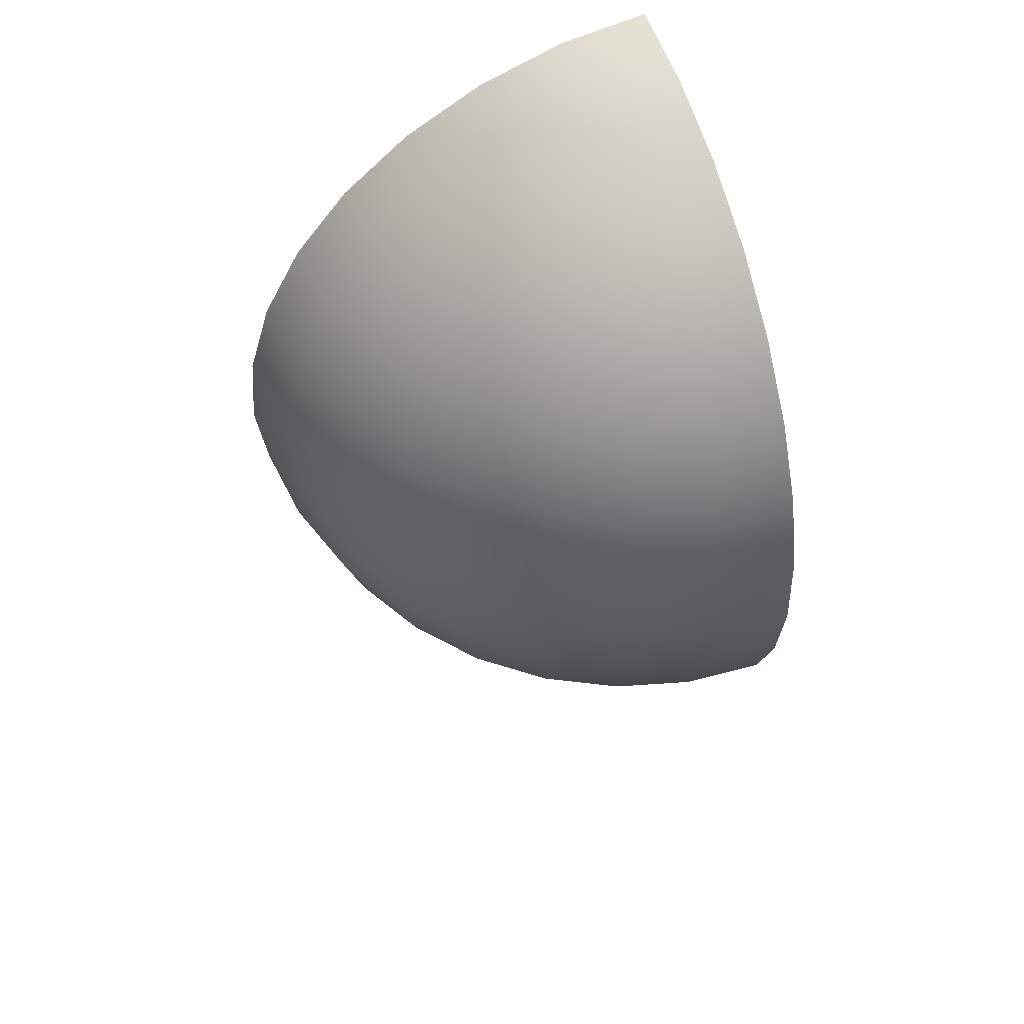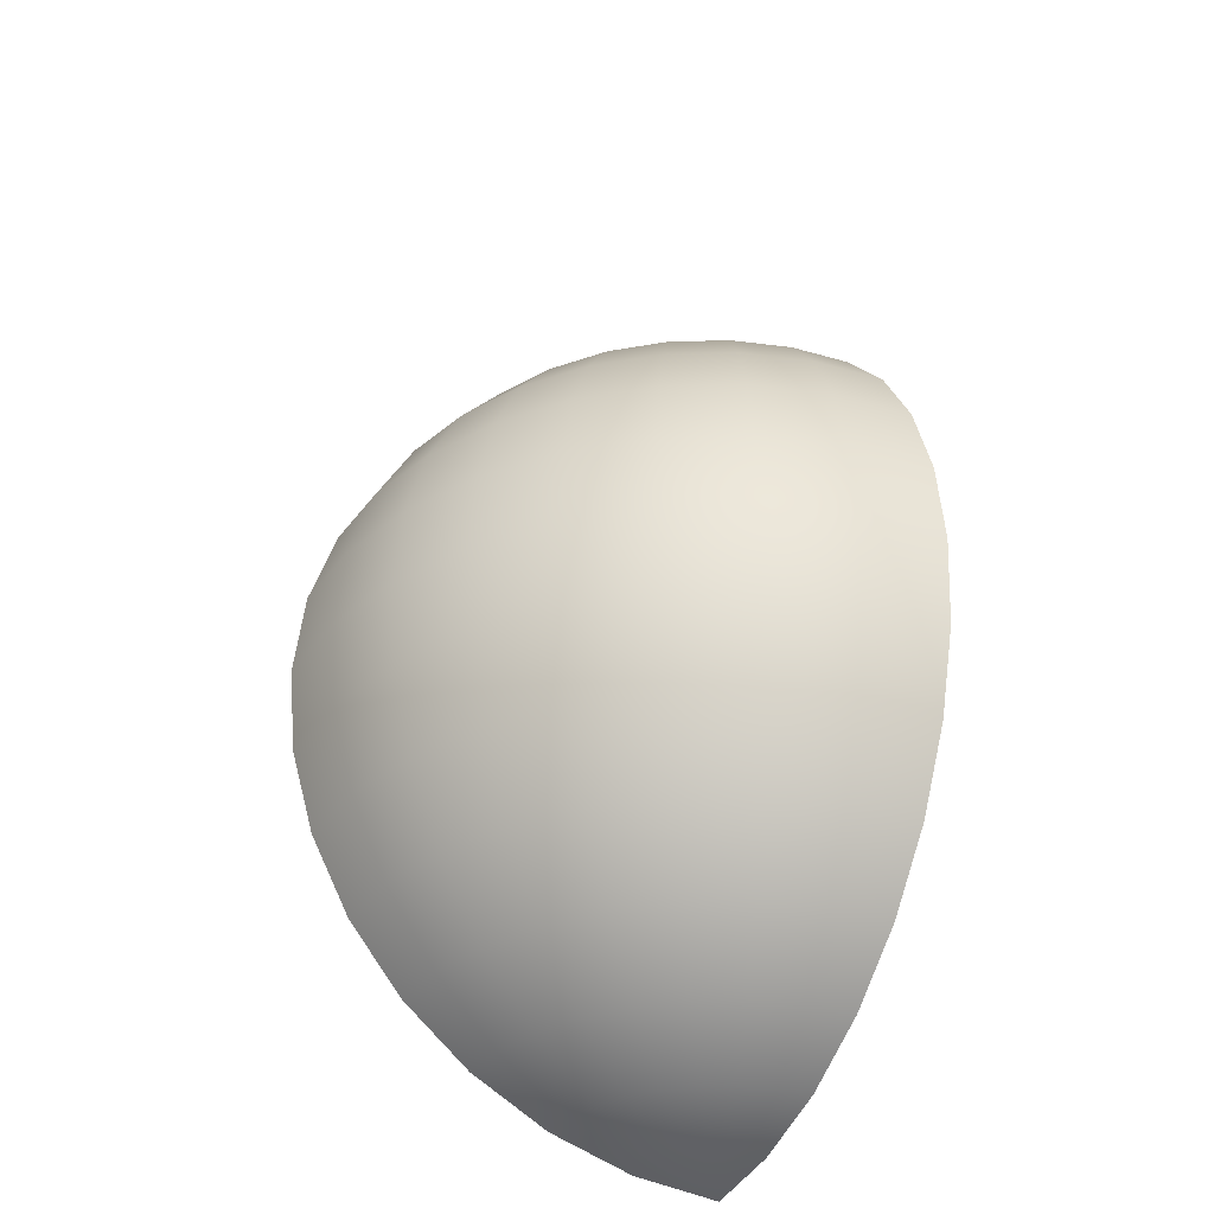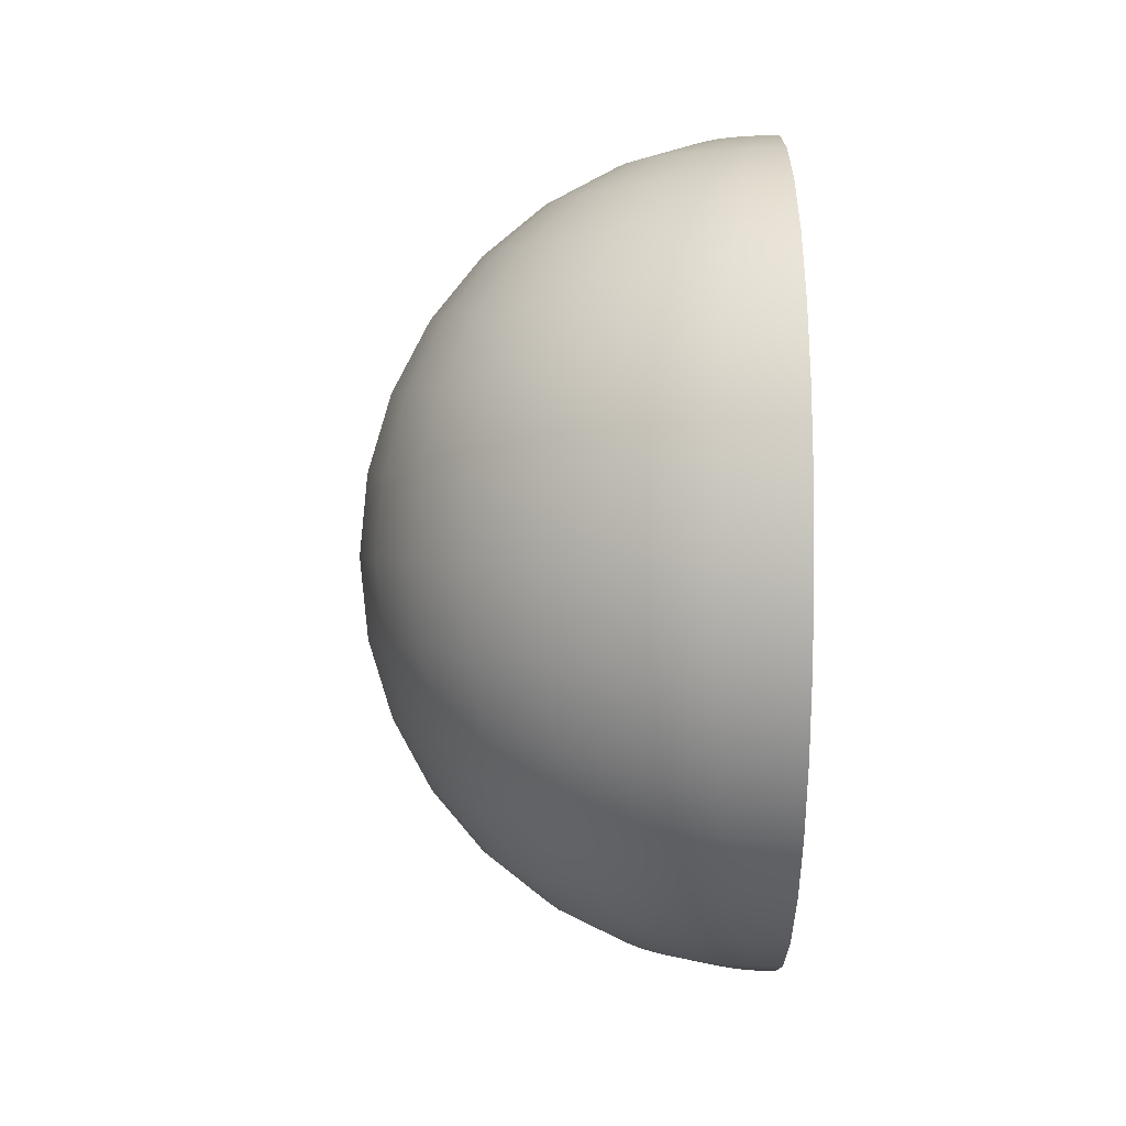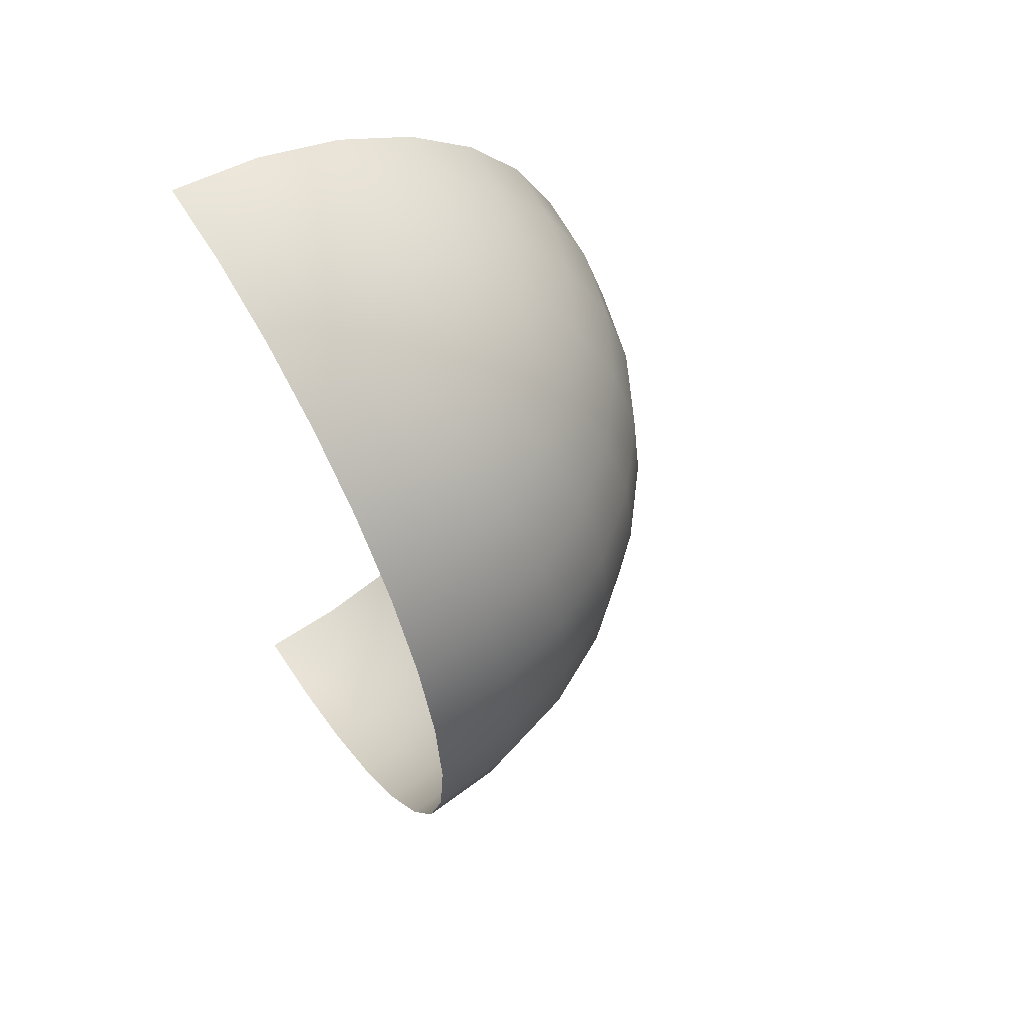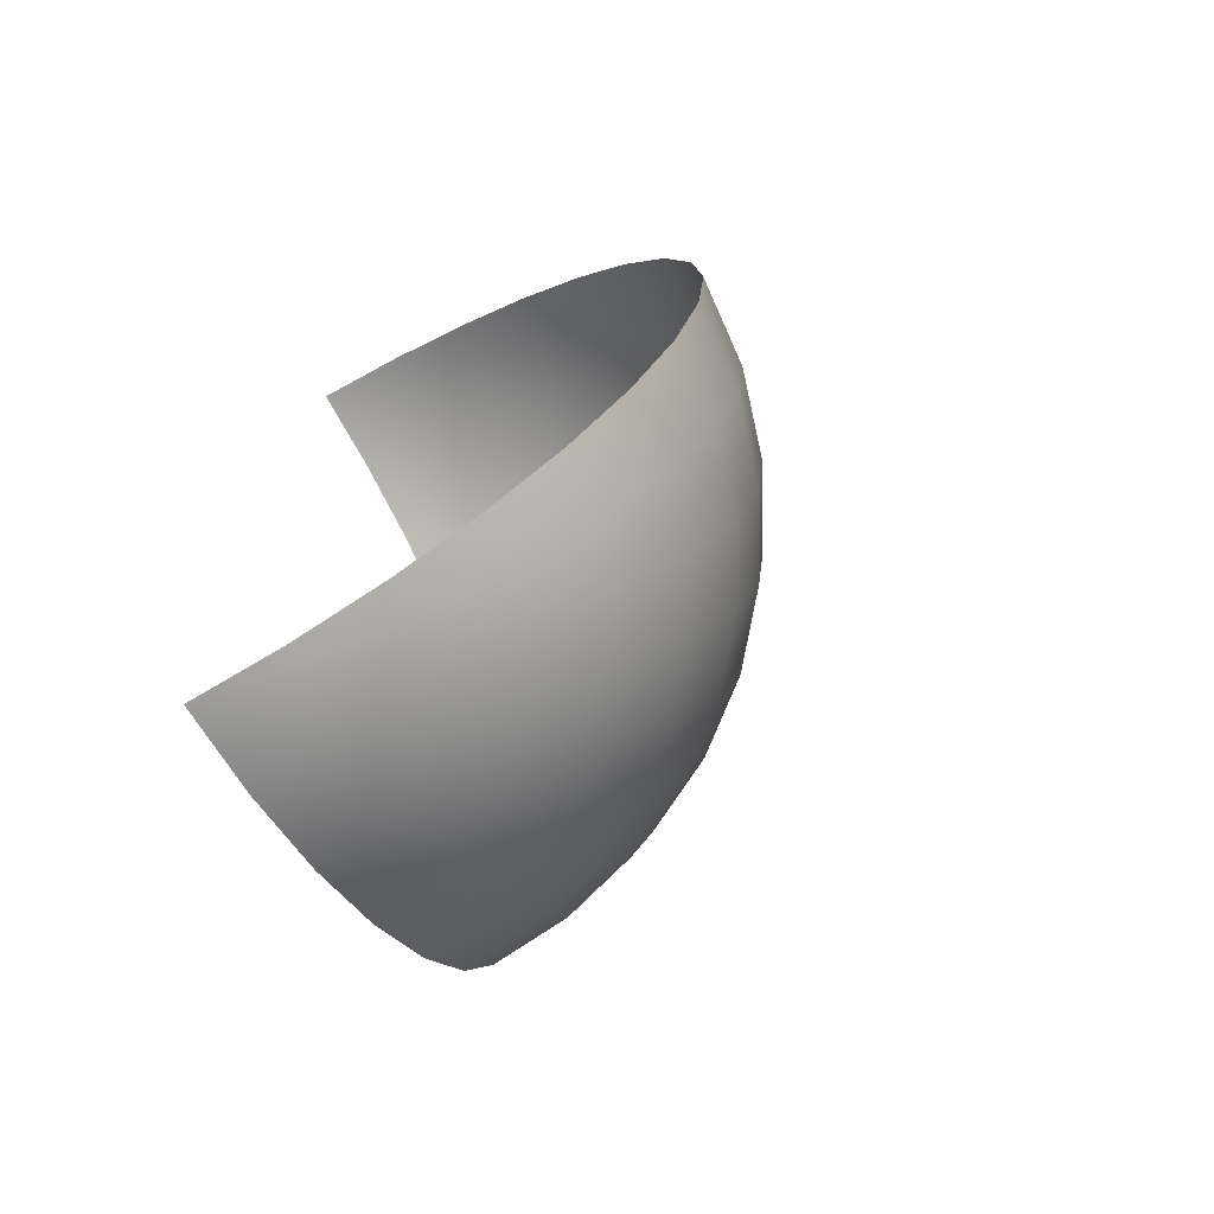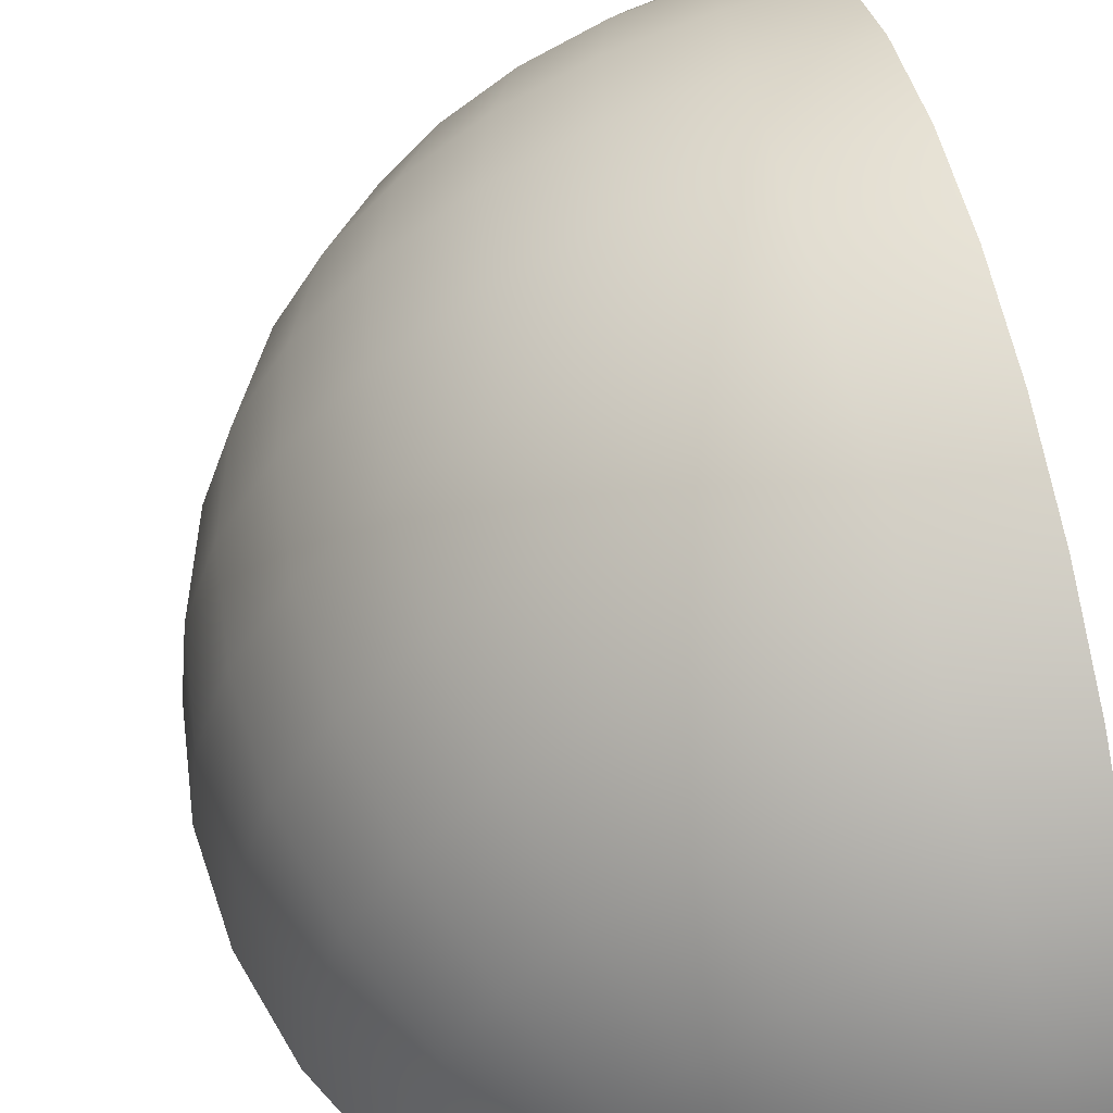
<metadata>
{"format":"obj","ext":"obj","renderer":"f3d","projection":"perspective","resolution":1024,"background":"white","views":[{"elev":57.8,"azim":-21.0,"up":"+Y"},{"elev":-36.4,"azim":-26.3,"up":"+Y"},{"elev":2.7,"azim":0.6,"up":"+Y"},{"elev":58.7,"azim":-122.3,"up":"+Y"},{"elev":-70.5,"azim":-150.4,"up":"+Y"},{"elev":57.7,"azim":-12.7,"up":"+Z"}]}
</metadata>
<code>
o Sphere
v 0 -0.5 -0
v 0 0.5 0
v 0 0.4904 0.09755
v 0 0.4619 0.1913
v 0 0.4157 0.2778
v 0 0.3536 0.3536
v 0 0.2778 0.4157
v 0 0.1913 0.4619
v 0 0.09755 0.4904
v 0 0 0.5
v 0 -0.09755 0.4904
v 0 -0.1913 0.4619
v 0 -0.2778 0.4157
v 0 -0.3536 0.3536
v 0 -0.4157 0.2778
v 0 -0.4619 0.1913
v 0 -0.4904 0.09755
v -0.01903 0.4904 0.09567
v -0.03733 0.4619 0.1877
v -0.05419 0.4157 0.2724
v -0.06897 0.3536 0.3468
v -0.08111 0.2778 0.4077
v -0.09012 0.1913 0.4531
v -0.09567 0.09755 0.481
v -0.09755 0 0.4904
v -0.09567 -0.09755 0.481
v -0.09012 -0.1913 0.4531
v -0.08111 -0.2778 0.4077
v -0.06897 -0.3536 0.3468
v -0.05419 -0.4157 0.2724
v -0.03733 -0.4619 0.1877
v -0.01903 -0.4904 0.09567
v -0.03733 0.4904 0.09012
v -0.07322 0.4619 0.1768
v -0.1063 0.4157 0.2566
v -0.1353 0.3536 0.3266
v -0.1591 0.2778 0.3841
v -0.1768 0.1913 0.4268
v -0.1877 0.09755 0.4531
v -0.1913 0 0.4619
v -0.1877 -0.09755 0.4531
v -0.1768 -0.1913 0.4268
v -0.1591 -0.2778 0.3841
v -0.1353 -0.3536 0.3266
v -0.1063 -0.4157 0.2566
v -0.07322 -0.4619 0.1768
v -0.03733 -0.4904 0.09012
v -0.05419 0.4904 0.08111
v -0.1063 0.4619 0.1591
v -0.1543 0.4157 0.231
v -0.1964 0.3536 0.294
v -0.231 0.2778 0.3457
v -0.2566 0.1913 0.3841
v -0.2724 0.09755 0.4077
v -0.2778 0 0.4157
v -0.2724 -0.09755 0.4077
v -0.2566 -0.1913 0.3841
v -0.231 -0.2778 0.3457
v -0.1964 -0.3536 0.294
v -0.1543 -0.4157 0.231
v -0.1063 -0.4619 0.1591
v -0.05419 -0.4904 0.08111
v -0.06897 0.4904 0.06897
v -0.1353 0.4619 0.1353
v -0.1964 0.4157 0.1964
v -0.25 0.3536 0.25
v -0.294 0.2778 0.294
v -0.3266 0.1913 0.3266
v -0.3468 0.09755 0.3468
v -0.3536 0 0.3536
v -0.3468 -0.09755 0.3468
v -0.3266 -0.1913 0.3266
v -0.294 -0.2778 0.294
v -0.25 -0.3536 0.25
v -0.1964 -0.4157 0.1964
v -0.1353 -0.4619 0.1353
v -0.06897 -0.4904 0.06897
v -0.08111 0.4904 0.05419
v -0.1591 0.4619 0.1063
v -0.231 0.4157 0.1543
v -0.294 0.3536 0.1964
v -0.3457 0.2778 0.231
v -0.3841 0.1913 0.2566
v -0.4077 0.09755 0.2724
v -0.4157 0 0.2778
v -0.4077 -0.09755 0.2724
v -0.3841 -0.1913 0.2566
v -0.3457 -0.2778 0.231
v -0.294 -0.3536 0.1964
v -0.231 -0.4157 0.1543
v -0.1591 -0.4619 0.1063
v -0.08111 -0.4904 0.05419
v -0.09012 0.4904 0.03733
v -0.1768 0.4619 0.07322
v -0.2566 0.4157 0.1063
v -0.3266 0.3536 0.1353
v -0.3841 0.2778 0.1591
v -0.4268 0.1913 0.1768
v -0.4531 0.09755 0.1877
v -0.4619 0 0.1913
v -0.4531 -0.09755 0.1877
v -0.4268 -0.1913 0.1768
v -0.3841 -0.2778 0.1591
v -0.3266 -0.3536 0.1353
v -0.2566 -0.4157 0.1063
v -0.1768 -0.4619 0.07322
v -0.09012 -0.4904 0.03733
v -0.09567 0.4904 0.01903
v -0.1877 0.4619 0.03733
v -0.2724 0.4157 0.05419
v -0.3468 0.3536 0.06897
v -0.4077 0.2778 0.08111
v -0.4531 0.1913 0.09012
v -0.481 0.09755 0.09567
v -0.4904 0 0.09755
v -0.481 -0.09755 0.09567
v -0.4531 -0.1913 0.09012
v -0.4077 -0.2778 0.08111
v -0.3468 -0.3536 0.06897
v -0.2724 -0.4157 0.05419
v -0.1877 -0.4619 0.03733
v -0.09567 -0.4904 0.01903
v -0.09755 0.4904 -0
v -0.1913 0.4619 -0
v -0.2778 0.4157 -0
v -0.3536 0.3536 -0
v -0.4157 0.2778 -0
v -0.4619 0.1913 -0
v -0.4904 0.09755 -0
v -0.5 0 -0
v -0.4904 -0.09755 -0
v -0.4619 -0.1913 -0
v -0.4157 -0.2778 -0
v -0.3536 -0.3536 -0
v -0.2778 -0.4157 -0
v -0.1913 -0.4619 -0
v -0.09755 -0.4904 -0
f 10 9 24 25
f 3 2 18
f 1 17 32
f 11 10 25 26
f 4 3 18 19
f 12 11 26 27
f 5 4 19 20
f 13 12 27 28
f 6 5 20 21
f 14 13 28 29
f 7 6 21 22
f 15 14 29 30
f 8 7 22 23
f 16 15 30 31
f 9 8 23 24
f 17 16 31 32
f 29 28 43 44
f 22 21 36 37
f 30 29 44 45
f 23 22 37 38
f 31 30 45 46
f 24 23 38 39
f 32 31 46 47
f 25 24 39 40
f 18 2 33
f 1 32 47
f 26 25 40 41
f 19 18 33 34
f 27 26 41 42
f 20 19 34 35
f 28 27 42 43
f 21 20 35 36
f 1 47 62
f 41 40 55 56
f 34 33 48 49
f 42 41 56 57
f 35 34 49 50
f 43 42 57 58
f 36 35 50 51
f 44 43 58 59
f 37 36 51 52
f 45 44 59 60
f 38 37 52 53
f 46 45 60 61
f 39 38 53 54
f 47 46 61 62
f 40 39 54 55
f 33 2 48
f 60 59 74 75
f 53 52 67 68
f 61 60 75 76
f 54 53 68 69
f 62 61 76 77
f 55 54 69 70
f 48 2 63
f 1 62 77
f 56 55 70 71
f 49 48 63 64
f 57 56 71 72
f 50 49 64 65
f 58 57 72 73
f 51 50 65 66
f 59 58 73 74
f 52 51 66 67
f 64 63 78 79
f 72 71 86 87
f 65 64 79 80
f 73 72 87 88
f 66 65 80 81
f 74 73 88 89
f 67 66 81 82
f 75 74 89 90
f 68 67 82 83
f 76 75 90 91
f 69 68 83 84
f 77 76 91 92
f 70 69 84 85
f 63 2 78
f 1 77 92
f 71 70 85 86
f 83 82 97 98
f 91 90 105 106
f 84 83 98 99
f 92 91 106 107
f 85 84 99 100
f 78 2 93
f 1 92 107
f 86 85 100 101
f 79 78 93 94
f 87 86 101 102
f 80 79 94 95
f 88 87 102 103
f 81 80 95 96
f 89 88 103 104
f 82 81 96 97
f 90 89 104 105
f 102 101 116 117
f 95 94 109 110
f 103 102 117 118
f 96 95 110 111
f 104 103 118 119
f 97 96 111 112
f 105 104 119 120
f 98 97 112 113
f 106 105 120 121
f 99 98 113 114
f 107 106 121 122
f 100 99 114 115
f 93 2 108
f 1 107 122
f 101 100 115 116
f 94 93 108 109
f 121 120 135 136
f 114 113 128 129
f 122 121 136 137
f 115 114 129 130
f 108 2 123
f 1 122 137
f 116 115 130 131
f 109 108 123 124
f 117 116 131 132
f 110 109 124 125
f 118 117 132 133
f 111 110 125 126
f 119 118 133 134
f 112 111 126 127
f 120 119 134 135
f 113 112 127 128

</code>
